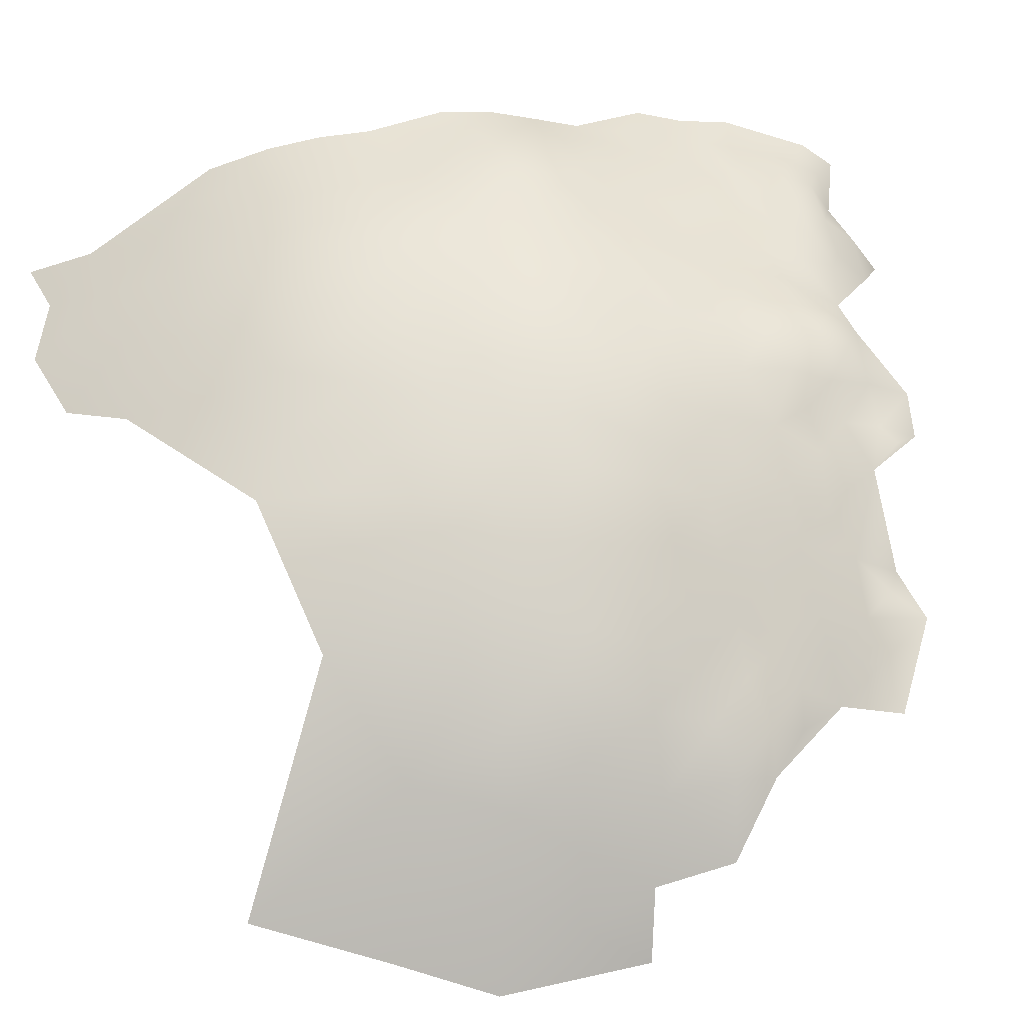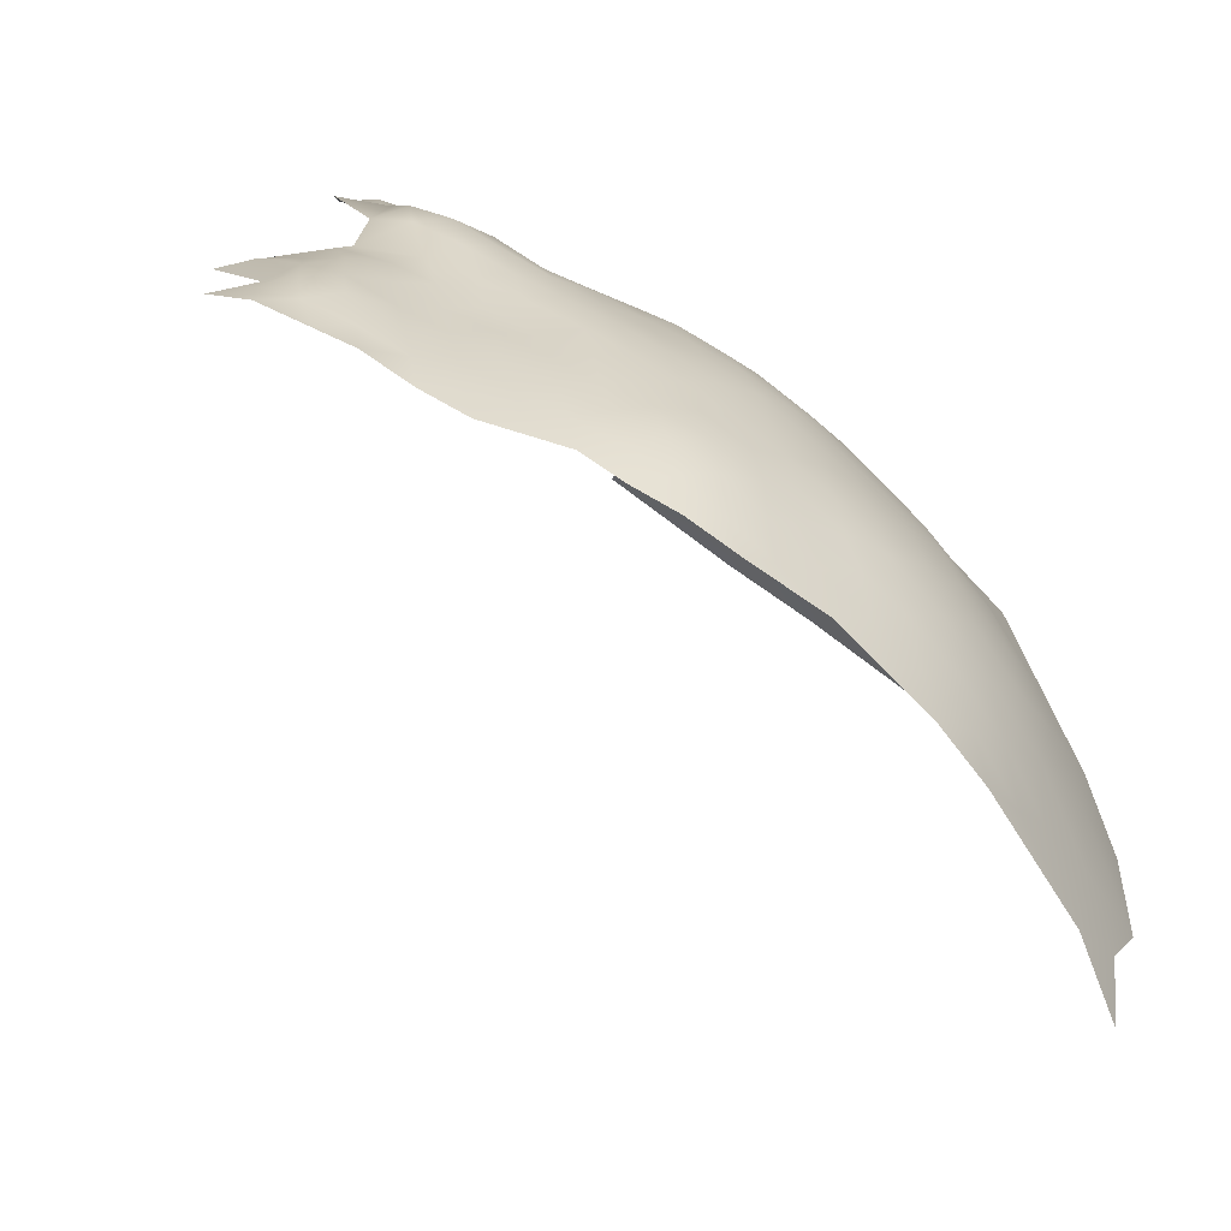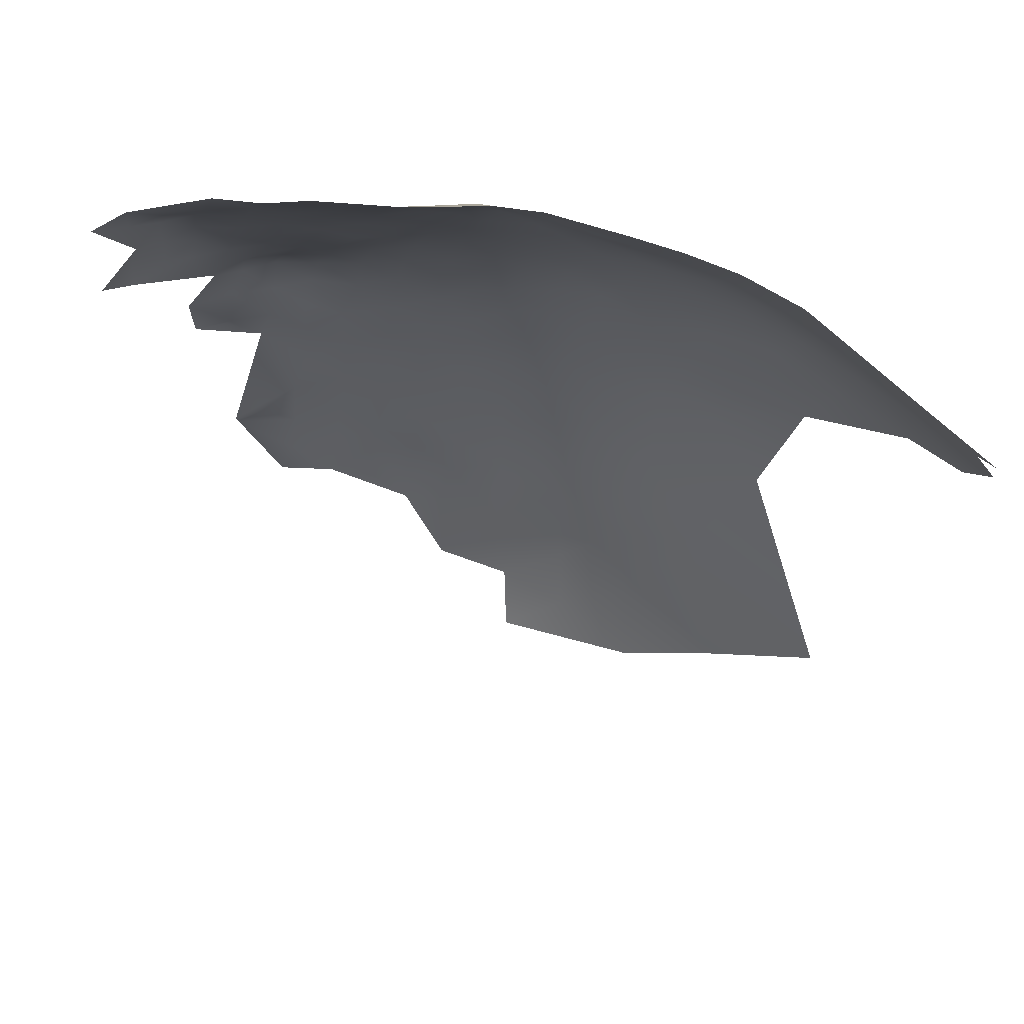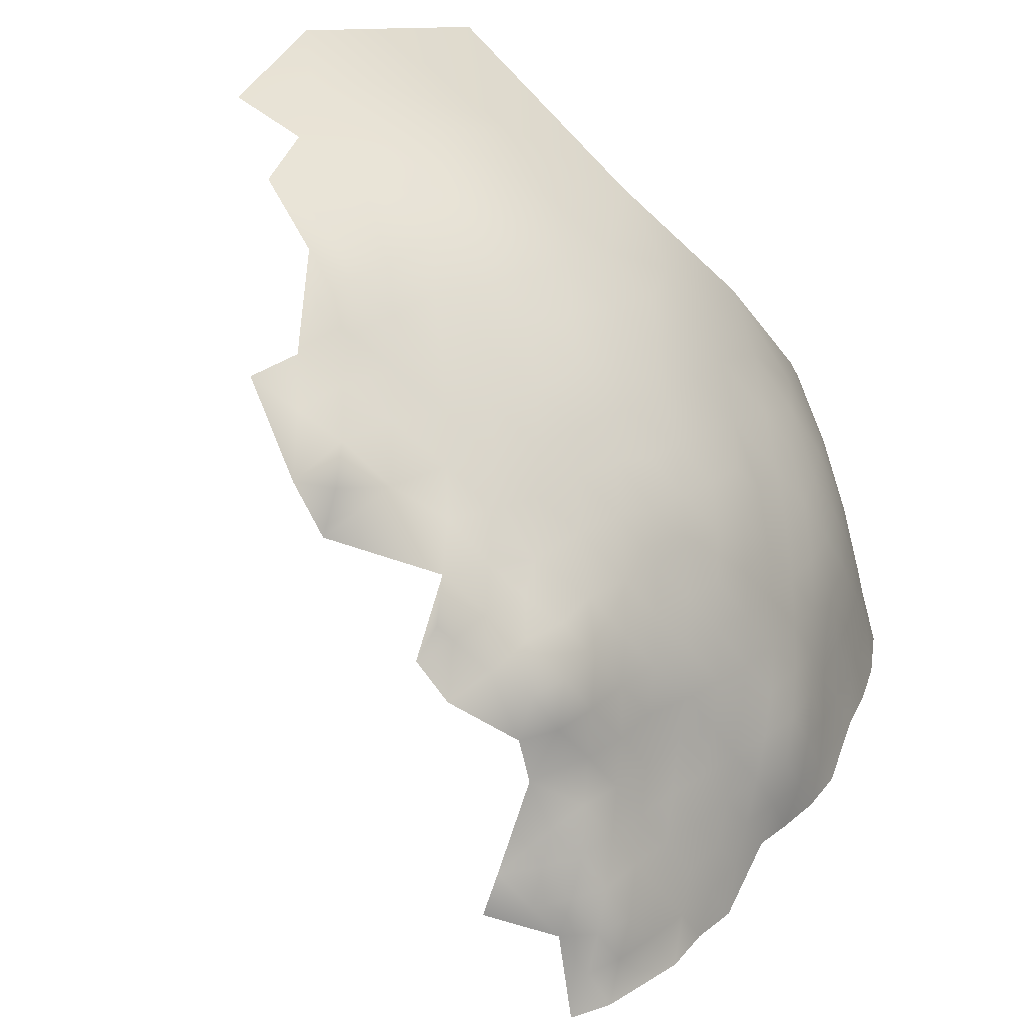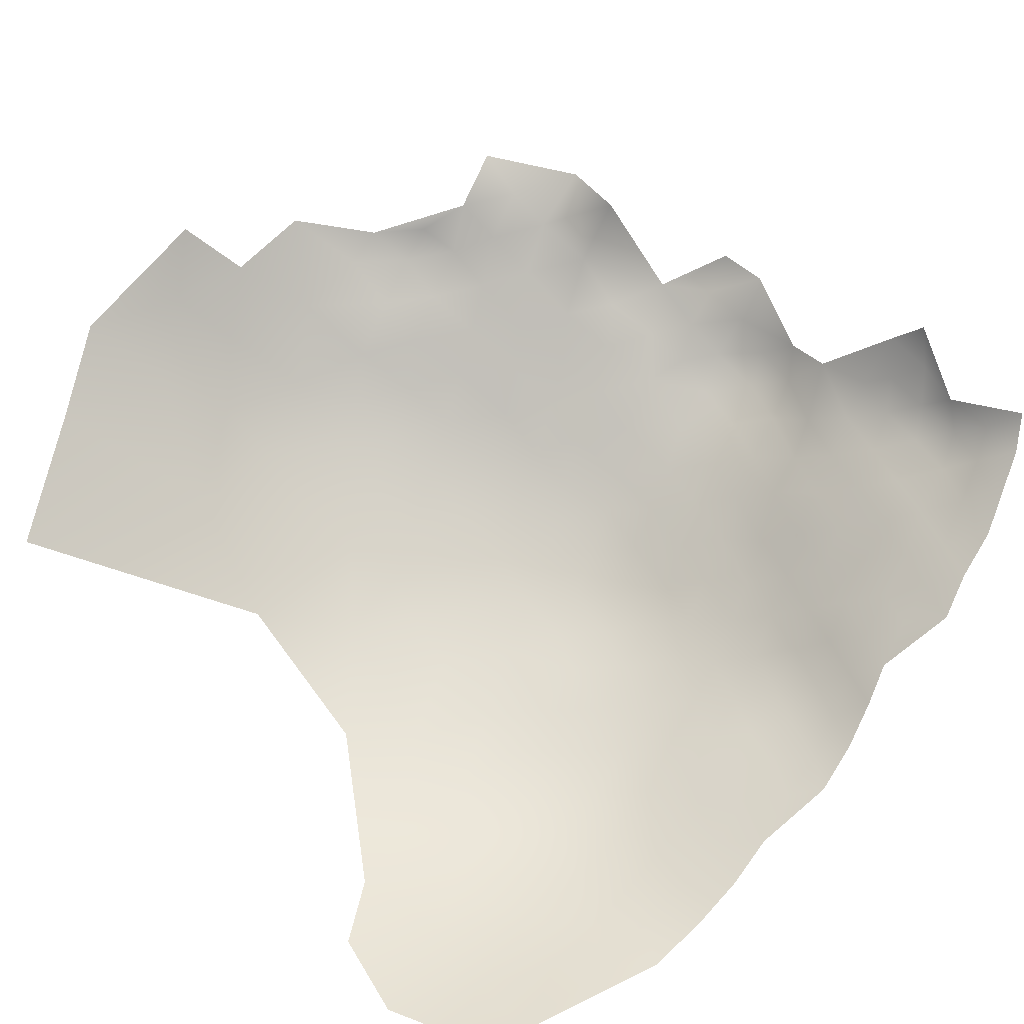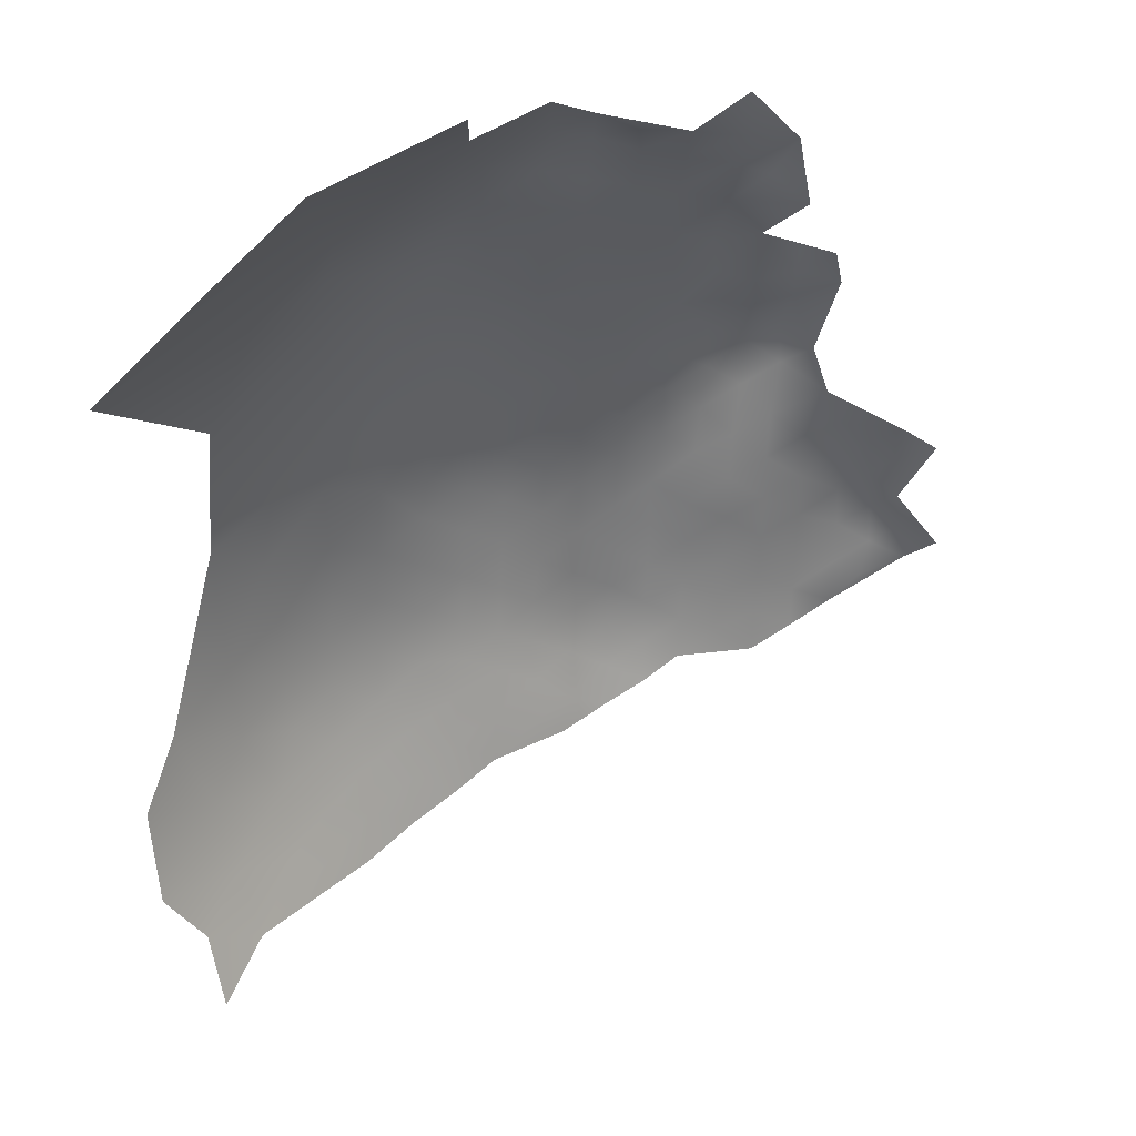
<metadata>
{"format":"obj","ext":"obj","renderer":"f3d","projection":"perspective","resolution":1024,"background":"white","views":[{"elev":8.3,"azim":139.9,"up":"+Z"},{"elev":-22.5,"azim":-13.6,"up":"+Y"},{"elev":34.5,"azim":-17.4,"up":"+Z"},{"elev":68.8,"azim":-53.9,"up":"+Y"},{"elev":-60.9,"azim":-129.8,"up":"+Y"},{"elev":-7.2,"azim":178.5,"up":"+Y"}]}
</metadata>
<code>
v -727 427 -354.8
v -726.3 429.3 -360
v -729.7 431.3 -362.1
v -730.9 433.8 -367.1
v -734.4 432.7 -359.1
v -730.3 429.6 -357.3
v -722.3 427 -358.2
v -722.3 429.3 -362.6
v -721.7 431.2 -368.3
v -718.1 429.1 -366.2
v -717.8 431.4 -371.6
v -717.7 433 -376.8
v -721.9 433.4 -373.5
v -713.7 429.2 -369.9
v -718.2 427 -360.8
v -714.1 427 -364
v -722.3 435.4 -377.9
v -726.3 435.2 -375.7
v -726 433.6 -370.7
v -725.8 431.3 -365.2
v -709.4 426.9 -368.2
v -709.2 428.8 -373.4
v -704.8 424 -366.7
v -709.4 424.9 -362.9
v -704.9 426.1 -371.7
v -718.2 435.5 -381.1
v -705 427.9 -376.6
v -700.5 424.9 -376
v -700.4 422.8 -370.4
v -713.6 424.7 -359.2
v -717.7 424.7 -356.9
v -722 424.7 -353.7
v -717.9 422.5 -352.3
v -713.7 422.6 -355.3
v -695 420.3 -375.5
v -700.3 420.3 -365
v -695.1 417.9 -369.3
v -695.8 416.1 -363.9
v -699.9 417.2 -360.2
v -704.6 421.3 -361.3
v -704.1 418.1 -356.6
v -699.4 414 -356
v -699.5 410 -351.3
v -694.6 409.2 -355.9
v -694.9 413 -360.2
v -703.6 414.5 -352.2
v -707.6 418.1 -353
v -707.5 414.7 -348.6
v -711.2 417.8 -349.6
v -711.3 414.4 -345.5
v -707.4 411.2 -344.8
v -703.9 411.6 -348.2
v -714.9 416.9 -346.7
v -714.8 413.6 -343
v -711.1 410.7 -342
v -714.7 409.8 -339.4
v -710.9 406.8 -339
v -707.1 407.6 -342
v -707.1 403.6 -338.8
v -710.7 402.7 -335.9
v -714.3 405.5 -336.2
v -718.2 408.2 -336.9
v -717.9 404.5 -334
v -714 401.7 -333.5
v -710.5 398.7 -333.5
v -707 399.6 -335.9
v -721.7 406.9 -334.9
v -721.7 410.6 -337.8
v -725.3 409.1 -335.8
v -725.2 405.5 -333.2
v -721.6 403.6 -332
v -717.7 401.1 -331.2
v -703.2 404.2 -342.1
v -703.2 400.2 -338.8
v -703.1 395.4 -335.8
v -698.9 396.4 -339.2
v -698.8 400.7 -342.6
v -698.9 391.4 -336.5
v -694.8 392.4 -340.5
v -694.6 397 -343.7
v -702.6 389.6 -333.3
v -698.7 386.1 -334.4
v -694.7 387.3 -338.2
v -690.3 392.8 -345.5
v -691 388.4 -342.3
v -706.5 392.5 -332.5
v -702.5 384.8 -331.3
v -706.5 388 -330.3
v -710.3 391 -329.9
v -710.2 386.5 -327.6
v -706.3 383.3 -328.2
v -714 390.2 -327.6
v -702.3 380.2 -329.4
v -694.5 381.6 -336.3
v -690 382.6 -341.2
v -684.3 381.4 -347.5
v -691 376.5 -338.5
v -698.2 381.1 -332.9
v -697.9 376.3 -331.4
v -714.2 394.3 -329.3
v -721.4 400 -329.4
v -717.6 397.2 -329.1
v -713.7 398.1 -331.4
v -686.6 387.3 -347.1
v -690.2 398 -349.5
v -685.8 393.2 -352.1
v -703.1 408.2 -345.7
v -717.8 392.9 -327.1
v -725.1 402.1 -330.5
v -728.8 404.1 -331.5
v -728.6 400.6 -329.1
v -725 398.4 -328.2
v -732.8 406.2 -332.3
v -732.5 402.7 -329.8
v -732.9 409.9 -335.3
v -729.2 407.8 -334.2
v -736.4 408.3 -333.3
v -736.4 404.7 -330.4
v -707 396 -333.9
v -721.3 396 -327.4
v -736.2 401.4 -328
v -740 403.7 -328.7
v -732.3 399.6 -327.7
v -694.1 376.2 -335.3
v -686 375 -343.4
v -678.8 379.8 -354.3
v -728.9 411 -337.4
v -694.9 401.2 -346.8
v -740.1 407.3 -331.4
v -740.1 410.4 -334.2
v -744.2 409.8 -331.8
v -743.9 406.2 -329.6
v -736.5 411.8 -336.1
v -728.5 397 -327.1
v -736.1 397.9 -325.8
v -689.1 402.2 -355.3
v -710.3 395.2 -331.9
v -699.1 404.8 -346.2
v -725.3 412.9 -338.8
v -684.8 402.7 -360.8
v -690 407.6 -360.1
v -690.8 411.9 -365.2
v -685.9 411.4 -373.9
v -694.7 404.6 -350.4
v -718.4 412.6 -340.6
v -718.3 415.9 -344.1
v -722.1 414.9 -341.4
v -722.3 418.2 -344.8
v -726 417.2 -342.5
v -739.9 400.3 -326.6
v -743.9 402.8 -326.7
v -725.2 394.6 -326.4
v -721.2 392.2 -325.7
v -717.2 389.6 -325.7
v -679.9 372.2 -349.7
v -743.9 412.8 -334.7
v -740.1 413.8 -336.9
v -740.1 417.3 -340.1
v -743.5 415.9 -337.8
v -736.5 415.3 -339
v -736.7 419 -342.1
v -732.9 413.4 -338.2
v -733.1 417.3 -340.9
v -708.7 421.7 -357.8
v -718.6 419 -347.5
v -683.6 369 -344.8
v -685.1 362.6 -341.8
v -688.3 369.1 -339.8
v -746.9 405.2 -328.7
v -726.2 420.6 -345.6
v -722.2 421.4 -348.5
v -729.8 419.4 -343.4
v -730.1 423 -346.2
v -733.7 421.6 -343.9
v -729.5 415.6 -340.5
v -681.1 386.9 -354.4
v -726 423.6 -349.7
v -746.4 416.5 -339.9
v -746.8 414.3 -336.5
v -743.8 418.4 -340.9
v -749.4 417.5 -342.5
v -714.9 420.3 -350.5
v -711 420.2 -353.6
v -730.6 435.7 -372.4
v -730.6 427.8 -353.4
v -734 429.2 -354.9
v -713.2 430.8 -375.8
v -713.9 432.7 -380.3
v -708.7 430.2 -379.2
v -708.9 431.4 -386.8
v -702.7 427.7 -382.8
v -730.1 426 -349.8
v -733.9 425.4 -346.7
v -747.5 408.3 -330.6
v -741.9 420.8 -344.6
v -747.5 411.7 -333.1
v -750.5 409.6 -332
v -751.1 406.9 -329.1
v -738.2 432.2 -356.9
v -702.3 428 -391.5
v -702.1 428.1 -398.3
v -708 431.3 -395
v -696.9 424.5 -387.5
v -695.9 423.9 -395.3
v -690.1 417.8 -385.1
v -696 423 -381.7
v -749.7 415.5 -338.6
v -695.7 424.1 -404.3
v -714.7 434.6 -385.5
v -738 428.6 -351.5
v -726.7 436.3 -380.2
v -734.2 435.3 -370.4
v -737.4 423.6 -344.8
v -740.4 424.6 -346.9
v -733.7 427.7 -351
v -737.1 426.7 -347.9
v -749.7 412 -335.7
v -754.2 408 -331.1
v -742.4 429.6 -352.8
v -741.5 431.5 -356.7
v -737.9 430.2 -355.5
v -752.8 415.8 -341.7
v -722 436 -381.7
v -718.2 436.3 -385.5
v -731.6 439.6 -381
v -731 437 -376.7
v -736.5 437.8 -372.9
v -737.7 432.9 -369.2
v -714.4 435 -393
v -707.9 431 -402
v -688.6 417.9 -401.4
v -678.9 409 -397.8
f 131 156 196
f 137 65 103
f 112 111 134
f 198 197 218
f 198 194 197
f 112 134 152
f 117 130 129
f 172 175 149
f 69 139 127
f 109 71 70
f 109 70 110
f 71 67 70
f 112 109 111
f 117 133 130
f 117 115 133
f 196 194 131
f 196 197 194
f 131 194 132
f 215 192 185
f 157 130 133
f 109 112 101
f 114 113 118
f 114 118 121
f 111 109 110
f 162 133 115
f 121 118 122
f 121 122 150
f 156 159 179
f 146 53 165
f 197 196 217
f 170 172 149
f 179 196 156
f 179 217 196
f 134 111 123
f 213 216 214
f 213 193 216
f 64 60 61
f 123 114 121
f 123 121 135
f 67 62 68
f 221 199 220
f 69 127 116
f 207 217 179
f 174 193 213
f 151 132 169
f 112 120 101
f 112 152 120
f 194 169 132
f 161 160 163
f 161 158 160
f 69 68 139
f 69 67 68
f 146 145 54
f 69 70 67
f 162 163 160
f 63 67 71
f 63 62 67
f 150 135 121
f 114 123 111
f 114 111 110
f 65 64 103
f 159 180 178
f 185 1 6
f 185 186 215
f 185 6 186
f 71 109 101
f 170 173 172
f 160 133 162
f 160 157 133
f 147 148 149
f 159 158 180
f 31 34 30
f 153 120 152
f 157 159 156
f 59 60 66
f 173 193 174
f 148 165 171
f 157 158 159
f 157 160 158
f 148 170 149
f 148 171 170
f 71 72 63
f 71 101 72
f 103 102 100
f 118 129 122
f 198 169 194
f 151 150 122
f 92 108 154
f 148 146 165
f 137 86 119
f 137 89 86
f 113 114 110
f 113 110 116
f 174 172 173
f 183 49 47
f 154 108 153
f 179 159 178
f 88 86 89
f 65 60 64
f 65 66 60
f 57 55 56
f 102 72 101
f 102 101 120
f 132 151 122
f 132 122 129
f 33 34 31
f 156 130 157
f 146 147 145
f 146 148 147
f 12 187 188
f 172 163 175
f 64 61 63
f 64 63 72
f 50 54 55
f 62 63 61
f 87 82 81
f 192 193 173
f 108 120 153
f 59 66 74
f 115 116 127
f 182 165 53
f 118 113 117
f 118 117 129
f 181 222 207
f 177 170 171
f 17 211 18
f 65 137 119
f 65 119 66
f 90 88 89
f 92 90 89
f 182 53 49
f 54 145 56
f 54 56 55
f 113 115 117
f 113 116 115
f 54 53 146
f 54 50 53
f 162 175 163
f 15 8 7
f 116 70 69
f 116 110 70
f 13 17 18
f 2 7 8
f 137 103 100
f 17 223 211
f 58 51 55
f 58 55 57
f 91 88 90
f 93 87 91
f 59 58 57
f 59 73 58
f 50 55 51
f 88 81 86
f 18 19 13
f 224 223 26
f 162 115 127
f 2 6 1
f 207 179 178
f 207 178 181
f 46 48 52
f 22 14 21
f 12 188 26
f 31 15 7
f 108 100 102
f 108 102 120
f 73 59 74
f 131 132 129
f 87 81 88
f 87 88 91
f 100 108 92
f 60 57 61
f 60 59 57
f 213 214 195
f 138 107 73
f 103 64 72
f 103 72 102
f 48 51 52
f 48 50 51
f 131 130 156
f 131 129 130
f 41 40 164
f 184 212 4
f 22 21 25
f 107 52 51
f 31 32 33
f 31 7 32
f 5 186 6
f 107 58 73
f 107 51 58
f 17 26 223
f 10 11 9
f 2 8 20
f 2 20 3
f 29 25 23
f 47 49 48
f 15 31 30
f 15 30 16
f 50 49 53
f 50 48 49
f 10 14 11
f 215 210 216
f 23 25 21
f 221 219 210
f 221 220 219
f 3 6 2
f 215 193 192
f 215 216 193
f 221 186 5
f 221 5 199
f 56 62 61
f 56 61 57
f 78 76 75
f 100 89 137
f 100 92 89
f 186 221 210
f 186 210 215
f 13 9 11
f 184 19 18
f 47 48 46
f 3 5 6
f 79 76 78
f 78 81 82
f 76 74 75
f 98 82 87
f 98 87 93
f 75 66 119
f 75 74 66
f 128 144 138
f 41 47 46
f 174 161 163
f 174 163 172
f 177 173 170
f 177 192 173
f 36 29 23
f 7 2 1
f 77 138 73
f 211 225 226
f 19 9 13
f 24 16 30
f 75 119 86
f 18 211 226
f 18 226 184
f 43 42 46
f 10 15 16
f 83 79 78
f 83 78 82
f 28 27 25
f 28 25 29
f 4 19 184
f 1 32 7
f 12 26 17
f 12 17 13
f 12 13 11
f 182 34 33
f 161 174 213
f 80 77 76
f 80 76 79
f 27 22 25
f 164 34 183
f 183 34 182
f 183 182 49
f 195 180 158
f 189 22 27
f 189 187 22
f 99 98 93
f 23 21 24
f 147 68 145
f 147 139 68
f 228 212 227
f 164 30 34
f 164 24 30
f 10 8 15
f 45 38 39
f 209 224 26
f 77 74 76
f 77 73 74
f 62 145 68
f 62 56 145
f 45 39 42
f 128 138 77
f 128 77 80
f 85 79 83
f 39 36 40
f 39 40 41
f 43 46 52
f 189 188 187
f 97 94 124
f 44 45 42
f 44 42 43
f 23 40 36
f 181 178 180
f 47 164 183
f 47 41 164
f 8 9 20
f 8 10 9
f 4 3 20
f 184 227 212
f 184 226 227
f 192 1 185
f 161 195 158
f 161 213 195
f 149 175 139
f 149 139 147
f 19 20 9
f 19 4 20
f 41 46 42
f 41 42 39
f 94 82 98
f 94 83 82
f 175 162 127
f 175 127 139
f 24 164 40
f 24 40 23
f 188 209 26
f 84 79 85
f 84 80 79
f 33 165 182
f 33 171 165
f 177 1 192
f 177 32 1
f 171 32 177
f 171 33 32
f 141 136 140
f 210 214 216
f 81 75 86
f 81 78 75
f 14 10 16
f 187 14 22
f 189 27 191
f 36 39 38
f 21 14 16
f 21 16 24
f 142 38 45
f 95 85 83
f 95 83 94
f 95 94 97
f 37 36 38
f 37 29 36
f 168 166 125
f 124 98 99
f 124 94 98
f 35 29 37
f 35 28 29
f 201 230 202
f 200 201 202
f 228 4 212
f 218 197 217
f 5 220 199
f 217 207 222
f 187 12 11
f 187 11 14
f 134 123 135
f 104 84 85
f 43 52 107
f 154 90 92
f 189 191 190
f 204 201 200
f 125 97 168
f 167 166 168
f 214 210 219
f 203 204 200
f 44 43 144
f 141 45 44
f 141 142 45
f 191 27 28
f 181 180 195
f 229 224 209
f 151 169 198
f 43 138 144
f 43 107 138
f 176 106 104
f 142 37 38
f 200 202 190
f 104 95 96
f 104 85 95
f 105 80 84
f 105 128 80
f 4 5 3
f 106 84 104
f 106 105 84
f 200 191 203
f 200 190 191
f 155 125 166
f 206 28 35
f 190 229 209
f 190 202 229
f 188 189 190
f 188 190 209
f 208 201 204
f 206 203 191
f 206 191 28
f 125 95 97
f 125 96 95
f 105 144 128
f 105 136 144
f 227 226 225
f 136 141 44
f 136 44 144
f 176 96 126
f 176 104 96
f 211 223 224
f 168 97 124
f 205 206 35
f 228 5 4
f 155 96 125
f 155 126 96
f 106 136 105
f 140 142 141
f 205 203 206
f 231 208 204
f 143 37 142
f 143 205 35
f 143 35 37
f 208 230 201
f 140 136 106
f 168 124 99
f 143 142 140
f 205 204 203
f 140 106 176
f 231 204 205
f 231 205 232
f 232 205 143

</code>
